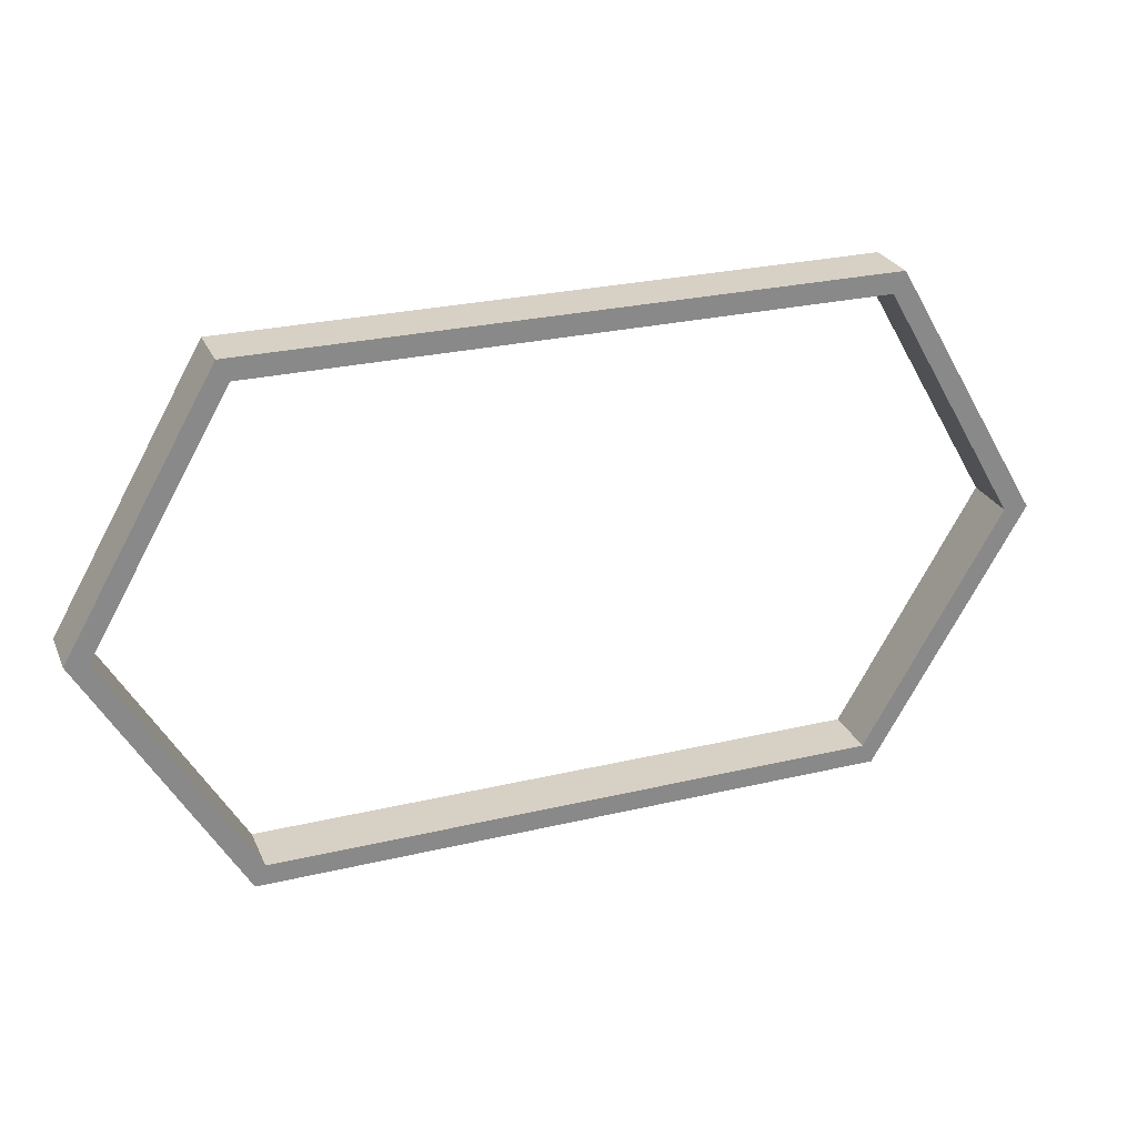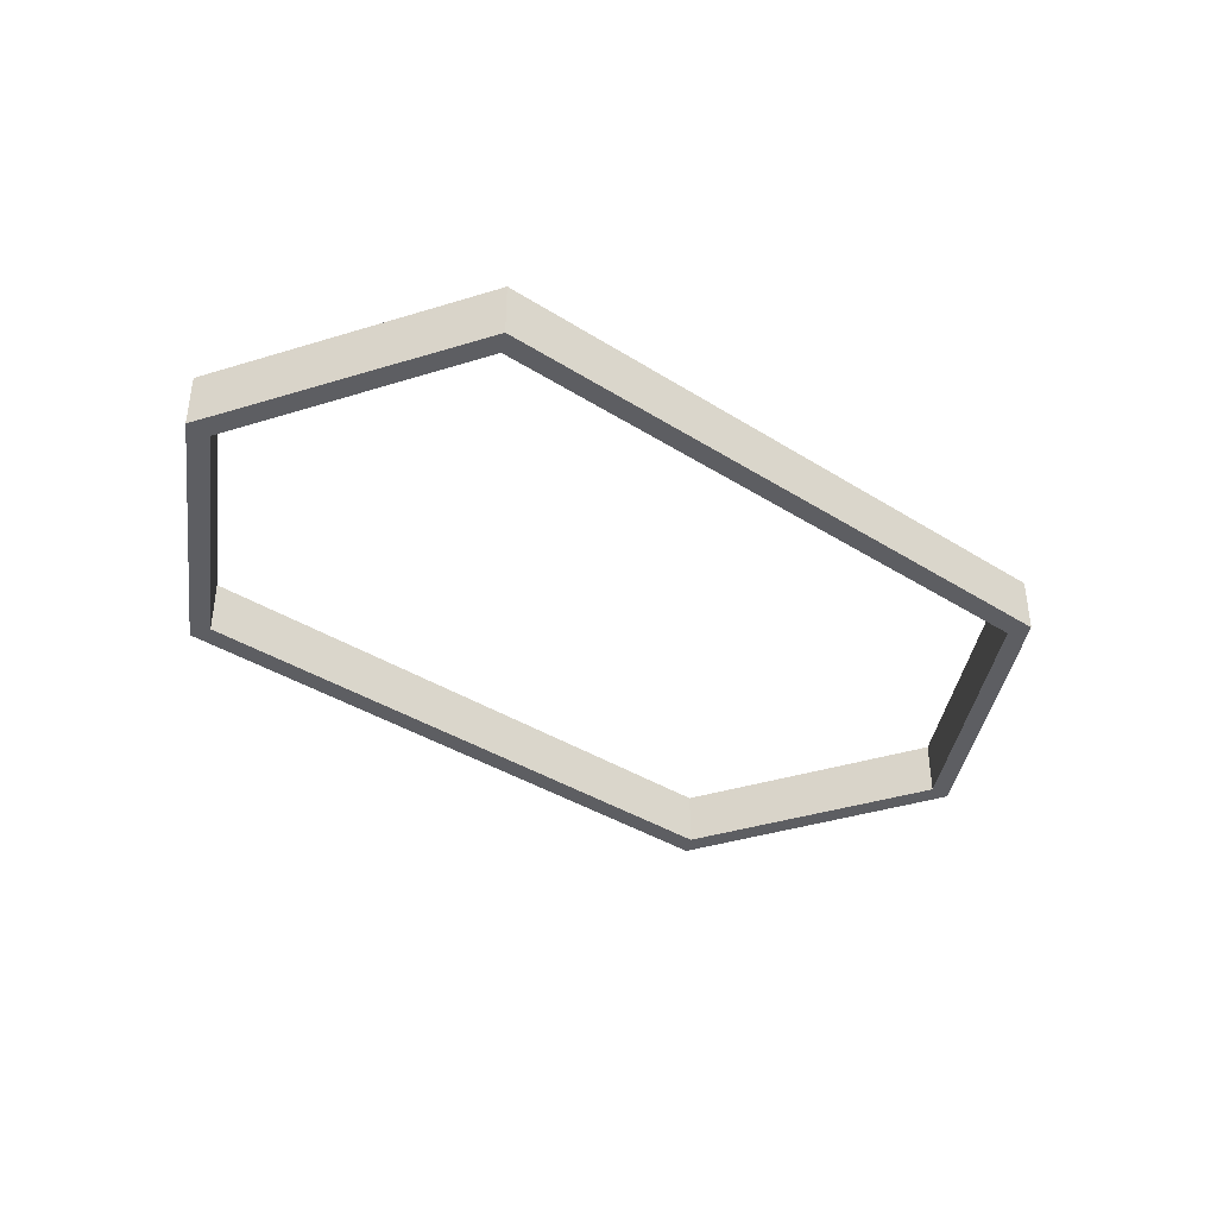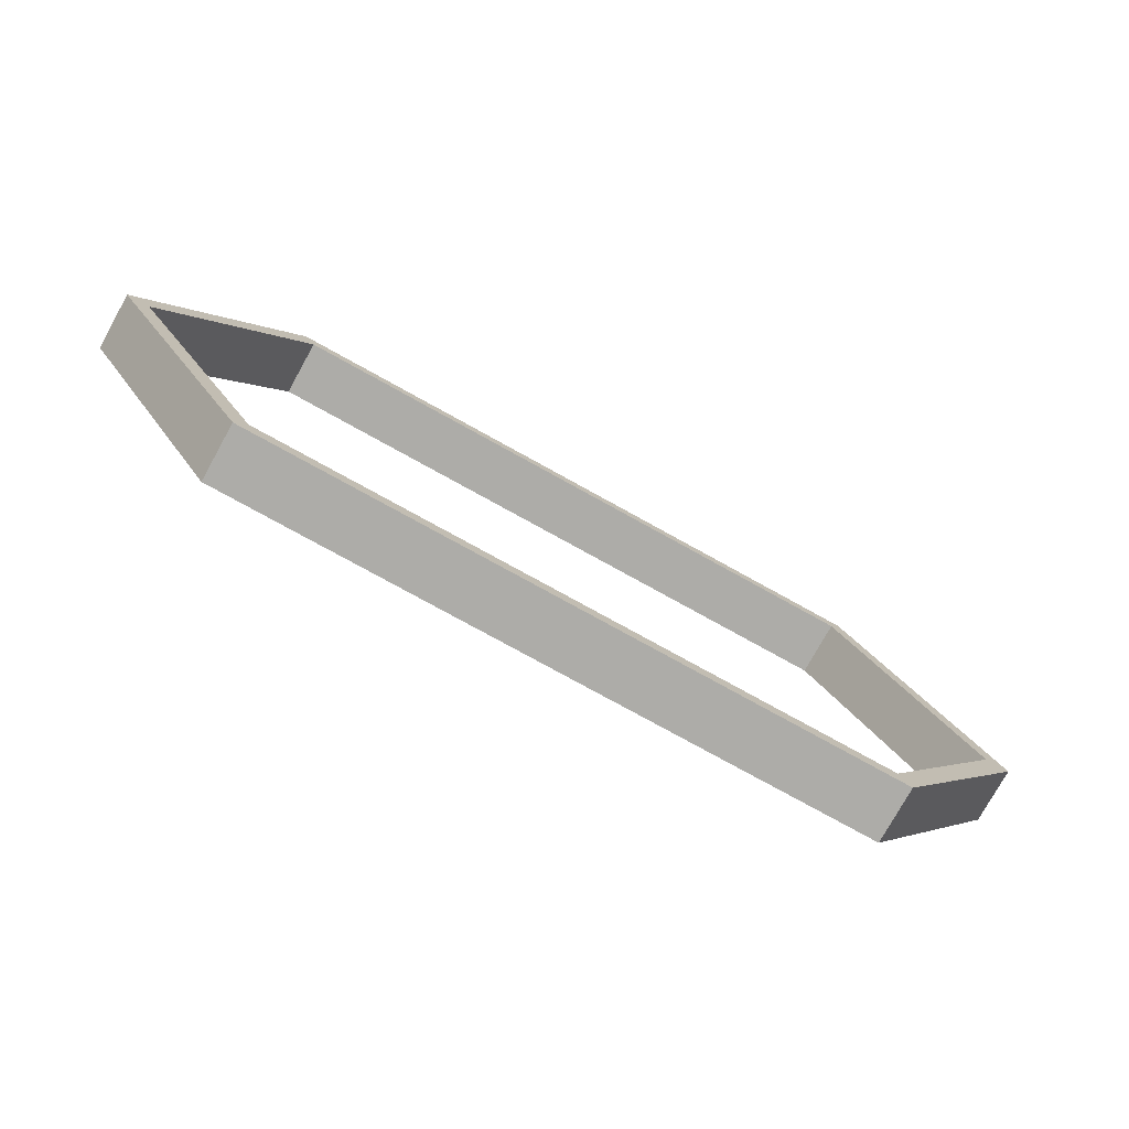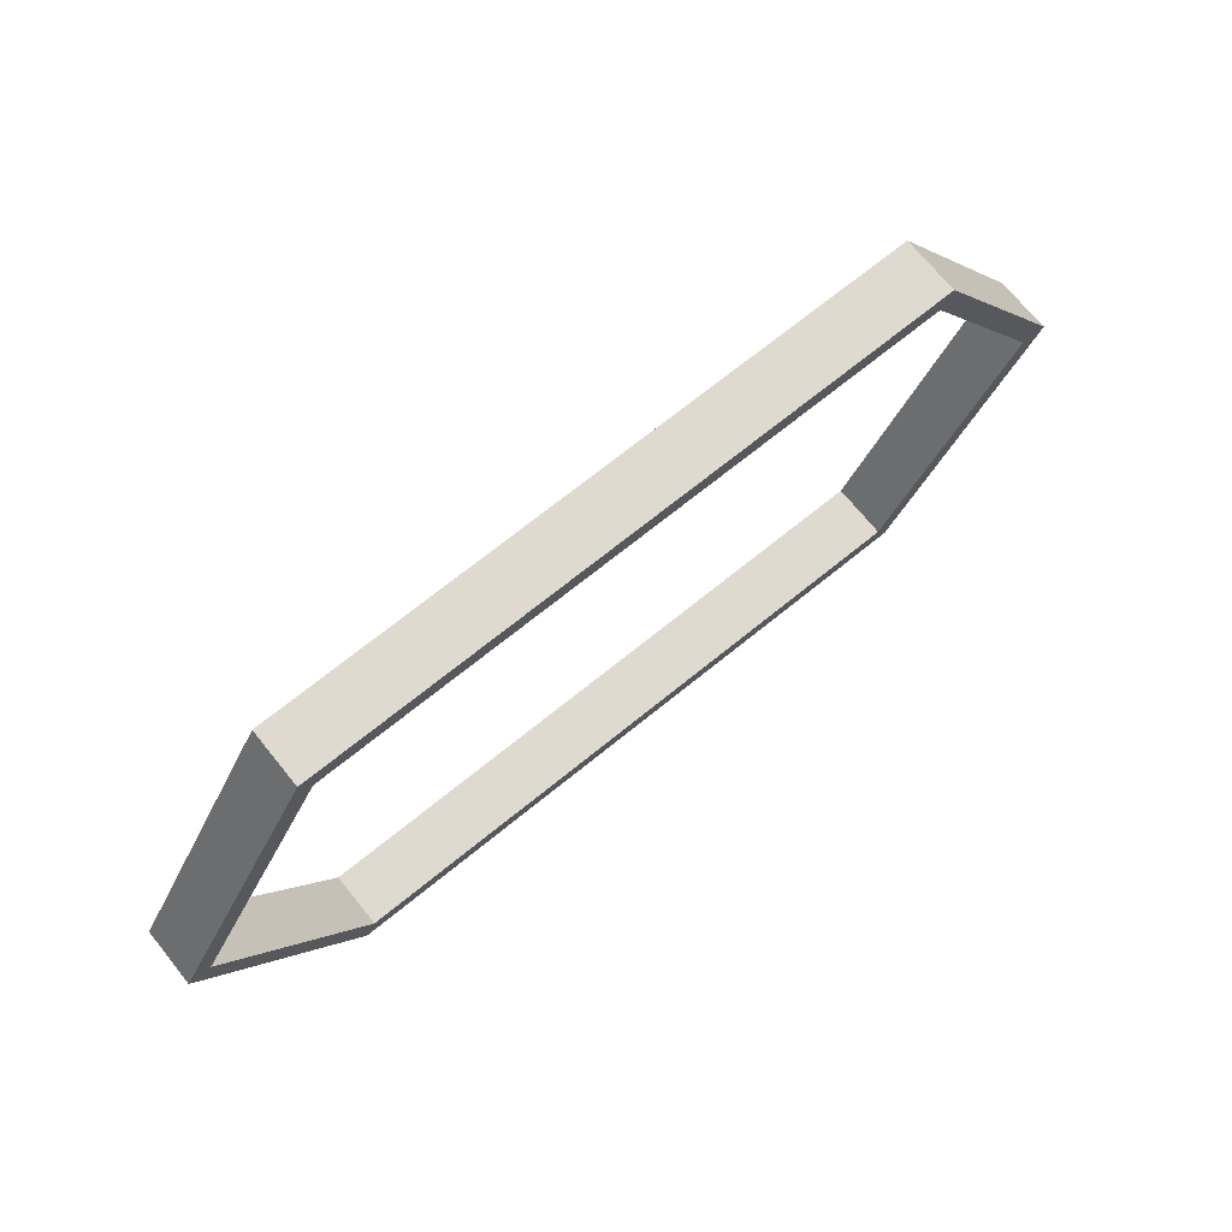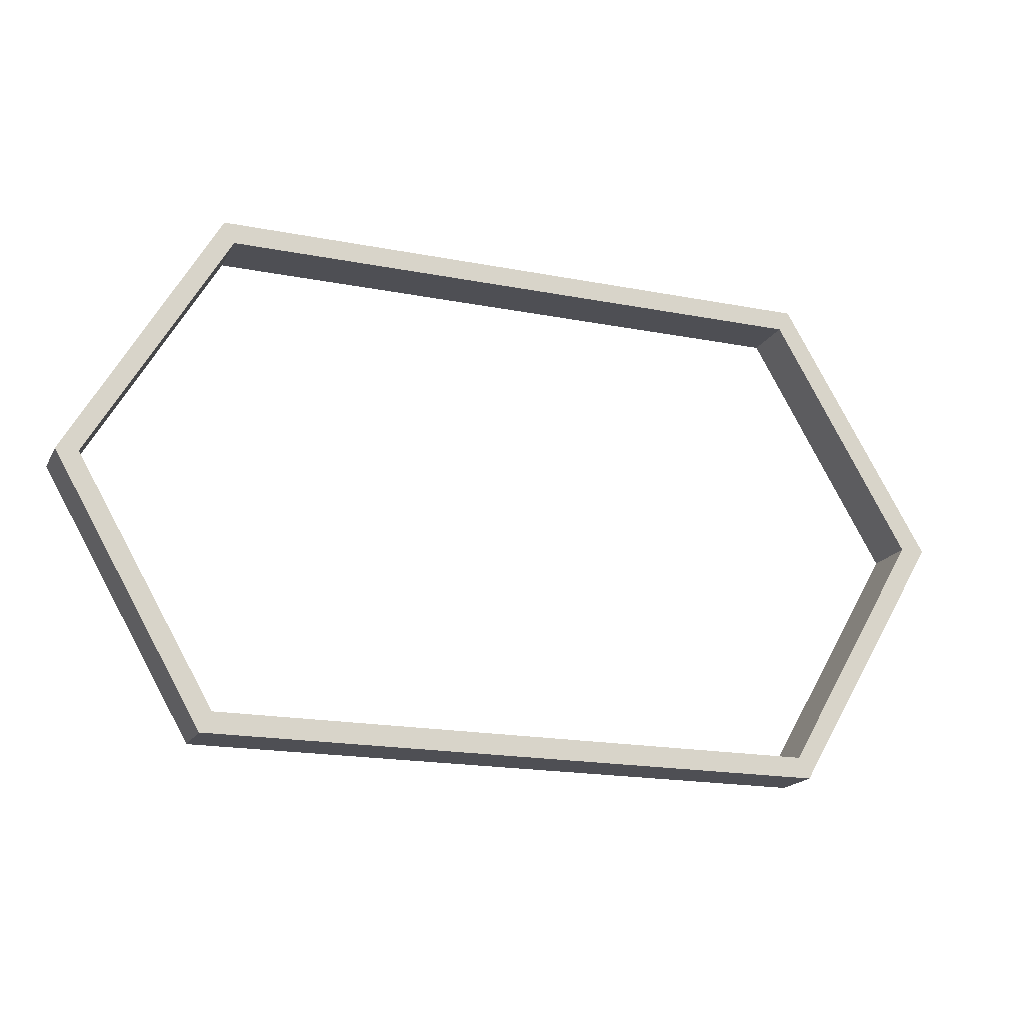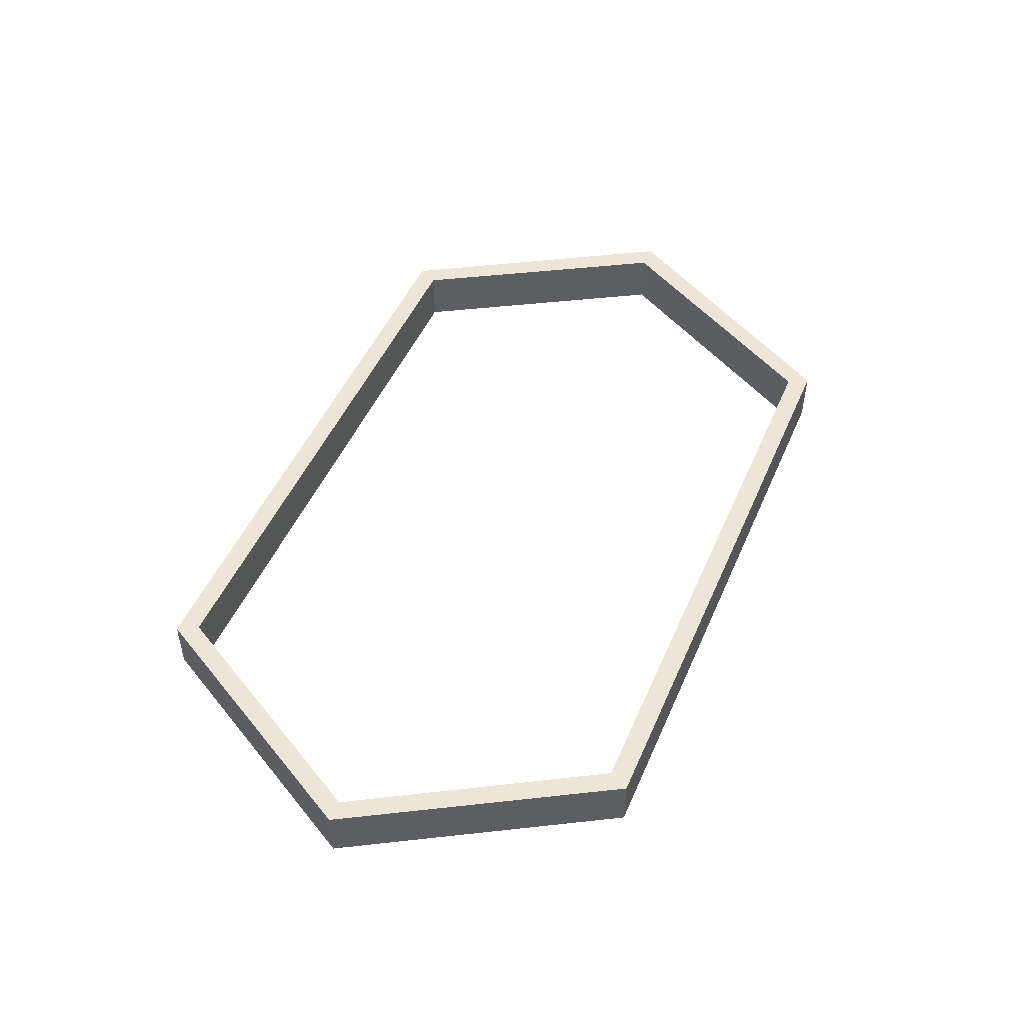
<metadata>
{"format":"obj","ext":"obj","renderer":"f3d","projection":"perspective","resolution":1024,"background":"white","views":[{"elev":26.7,"azim":-20.3,"up":"+Z"},{"elev":-38.6,"azim":141.5,"up":"+Y"},{"elev":-76.6,"azim":-29.0,"up":"+Z"},{"elev":70.7,"azim":-39.0,"up":"+Z"},{"elev":-18.4,"azim":-20.6,"up":"+Z"},{"elev":48.9,"azim":-67.1,"up":"+Y"}]}
</metadata>
<code>
v 238.8 -11.75 -219.5
v 233.8 -11.75 -228.2
v 211.7 -11.75 -228.2
v 206.7 -11.75 -219.5
v 233.8 -11.75 -210.9
v 211.7 -11.75 -210.9
v 239.7 -13.75 -219.5
v 238.8 -13.75 -219.5
v 234.2 -13.75 -228.9
v 234.2 -13.75 -210.2
v 239.7 -11.75 -219.5
v 234.2 -11.75 -210.2
v 234.2 -11.75 -228.9
v 211.3 -11.75 -228.9
v 211.3 -13.75 -228.9
v 211.7 -13.75 -228.2
v 233.8 -13.75 -228.2
v 206.7 -13.75 -219.5
v 205.9 -11.75 -219.5
v 211.3 -11.75 -210.2
v 205.9 -13.75 -219.5
v 211.3 -13.75 -210.2
v 233.8 -13.75 -210.9
v 211.7 -13.75 -210.9
o Mesh67_Group74_Group73_Model
f 7 8 9
f 7 10 8
f 12 10 7
f 11 1 12
f 11 13 1
f 11 7 9
f 13 9 15
f 14 2 13
f 3 2 14
f 3 16 17
f 4 18 16
f 4 3 14
f 19 4 14
f 19 20 4
f 19 21 22
f 14 15 21
f 21 15 18
f 18 15 16
f 16 15 17
f 15 9 17
f 17 9 8
f 2 17 8
f 2 1 13
f 1 8 23
f 5 12 1
f 20 12 5
f 20 22 10
f 22 23 10
f 24 23 22
f 5 23 24
f 6 20 5
f 4 20 6
f 6 24 18
f 18 24 22
f 21 18 22
f 23 8 10
f 11 12 7
f 13 11 9
f 14 13 15
f 2 3 17
f 3 4 16
f 20 19 22
f 19 14 21
f 1 2 8
f 5 1 23
f 12 20 10
f 6 5 24
f 4 6 18

</code>
